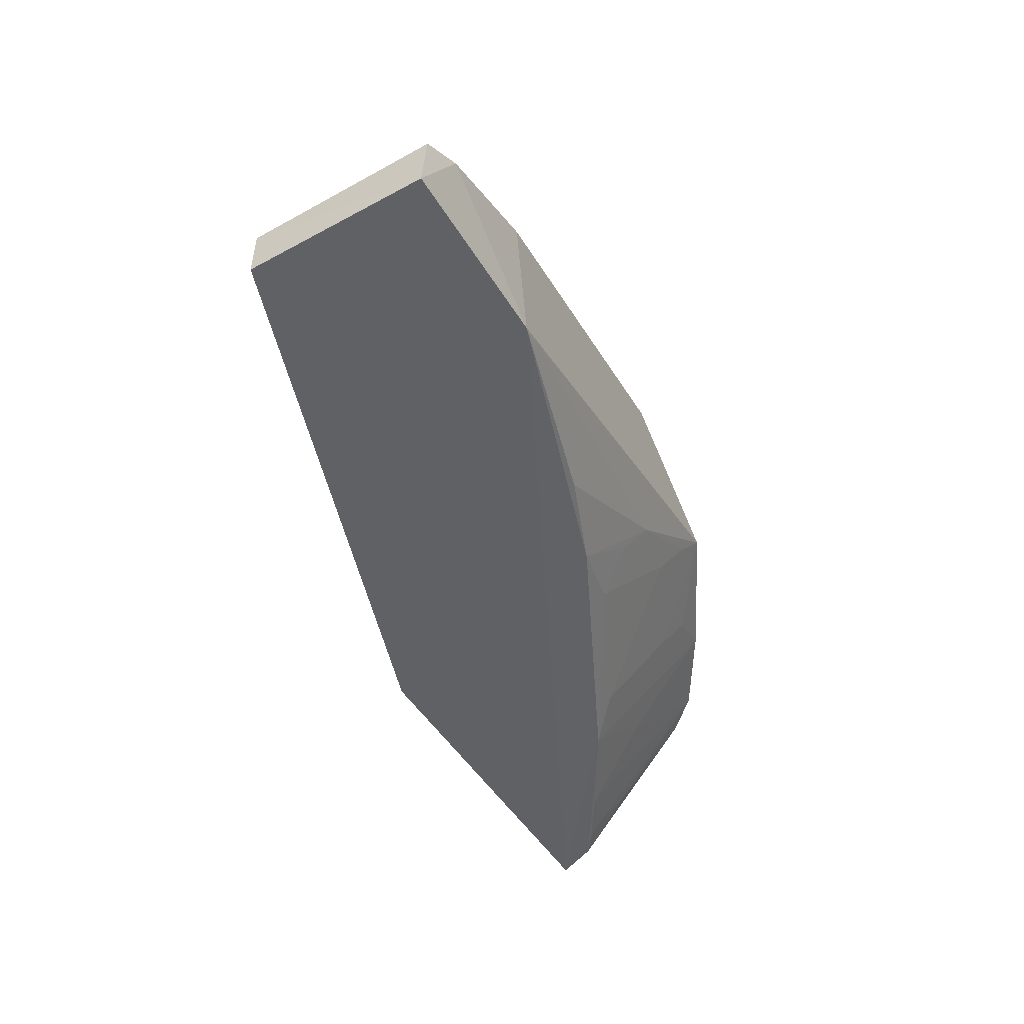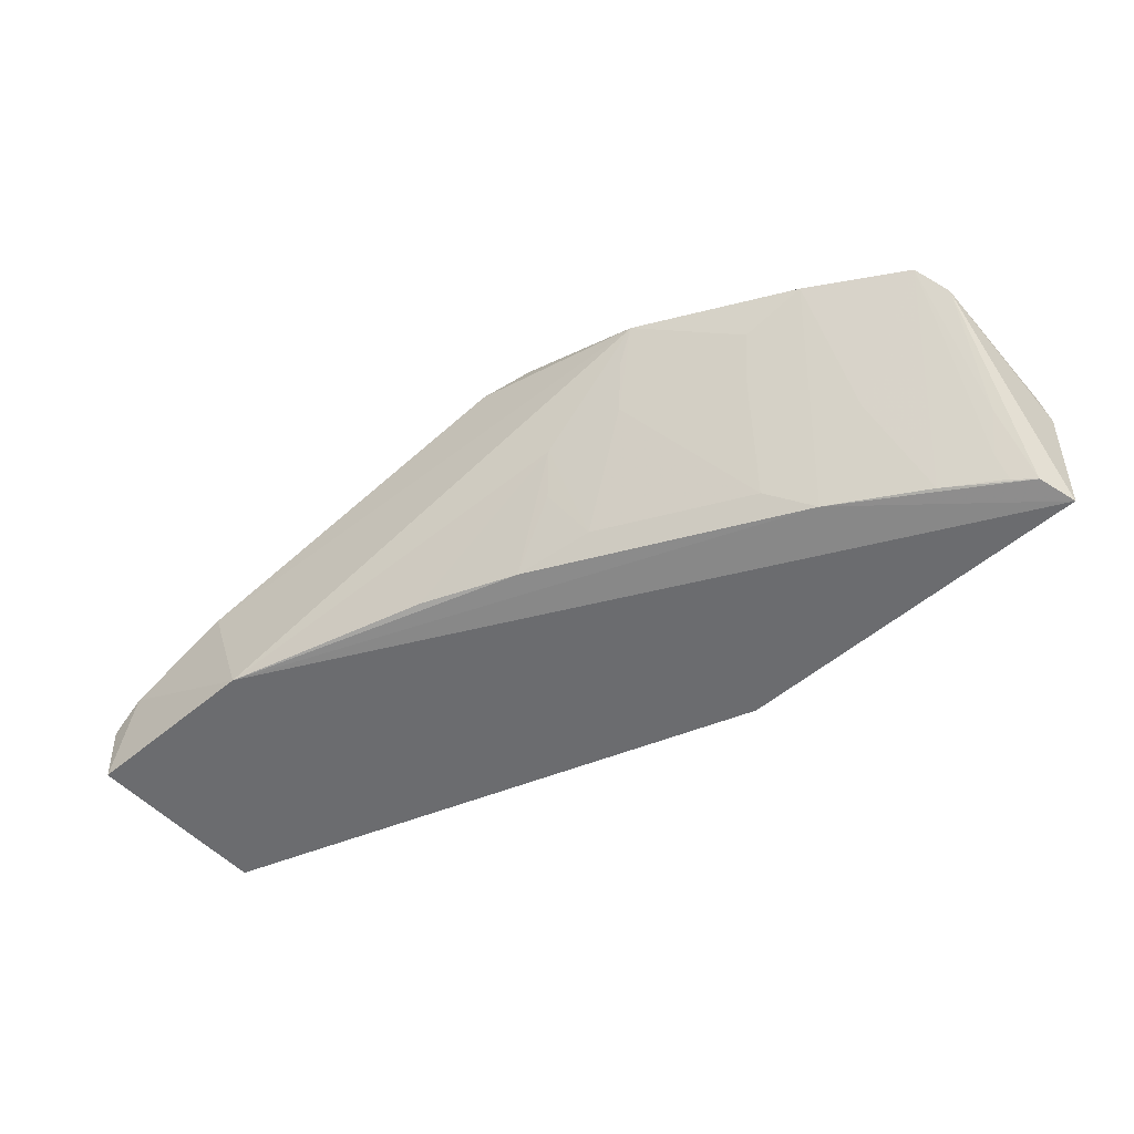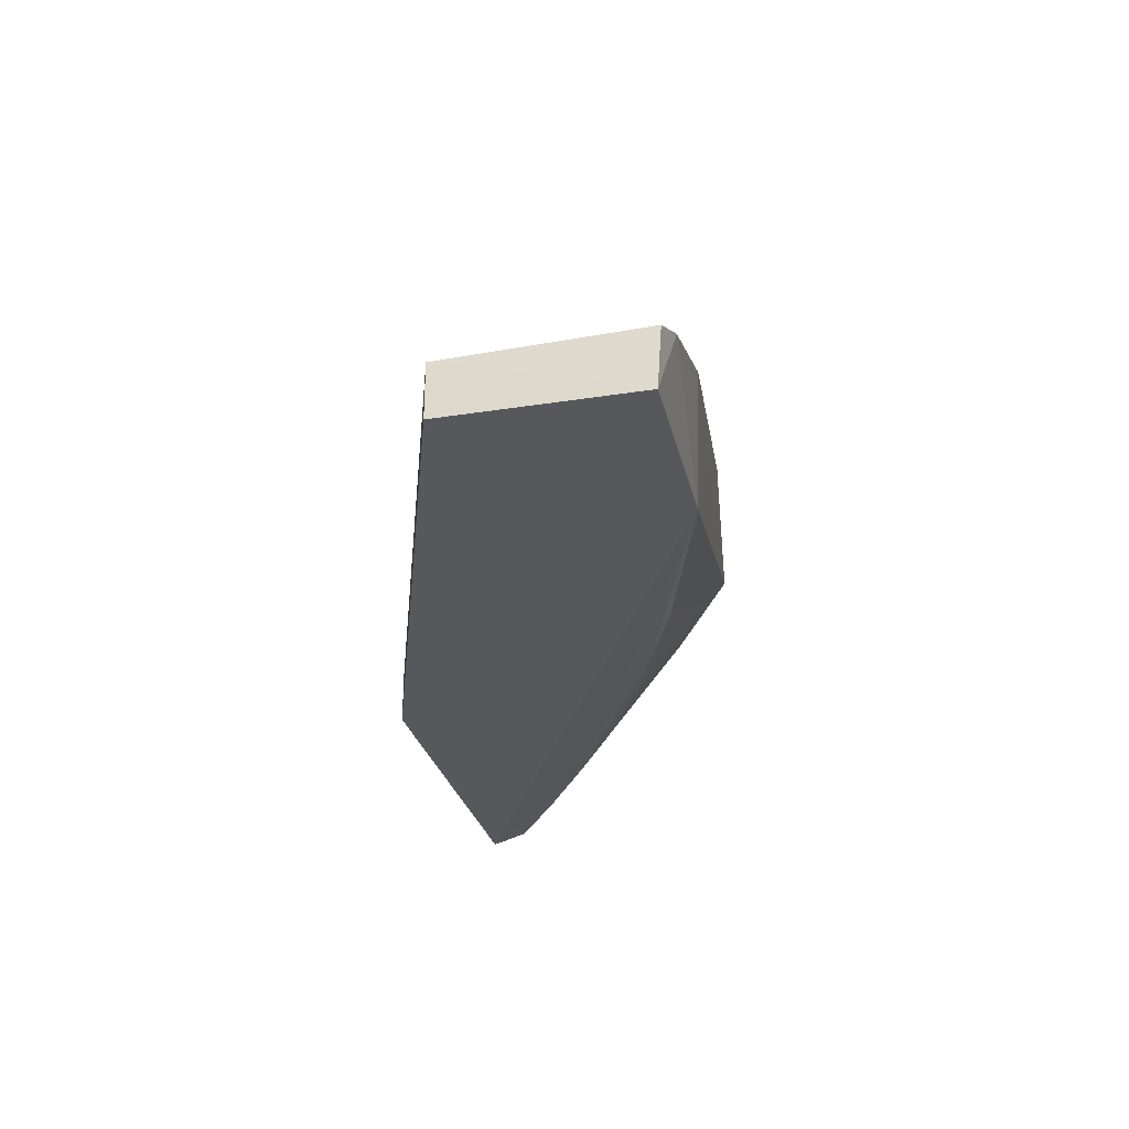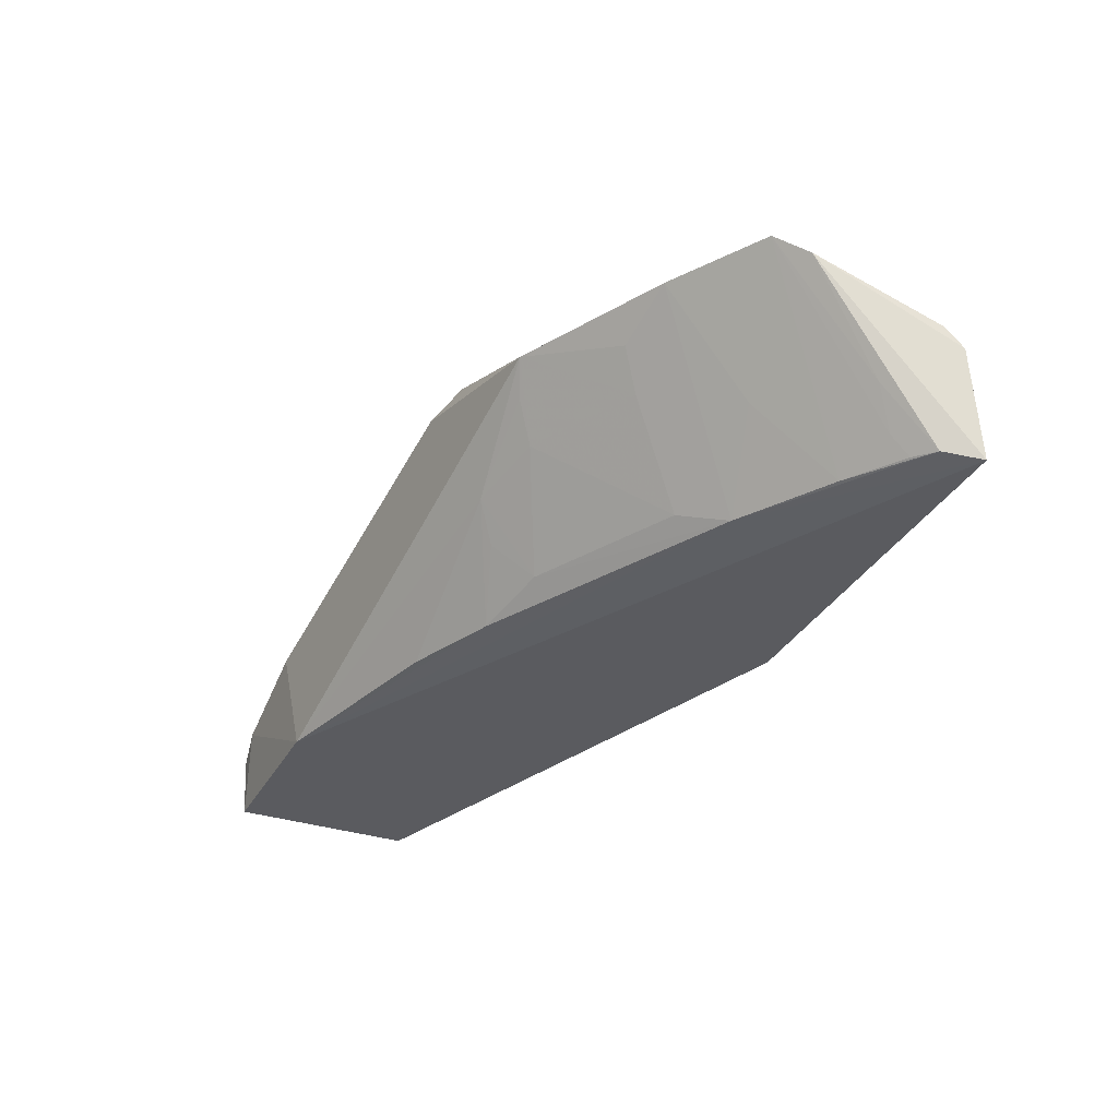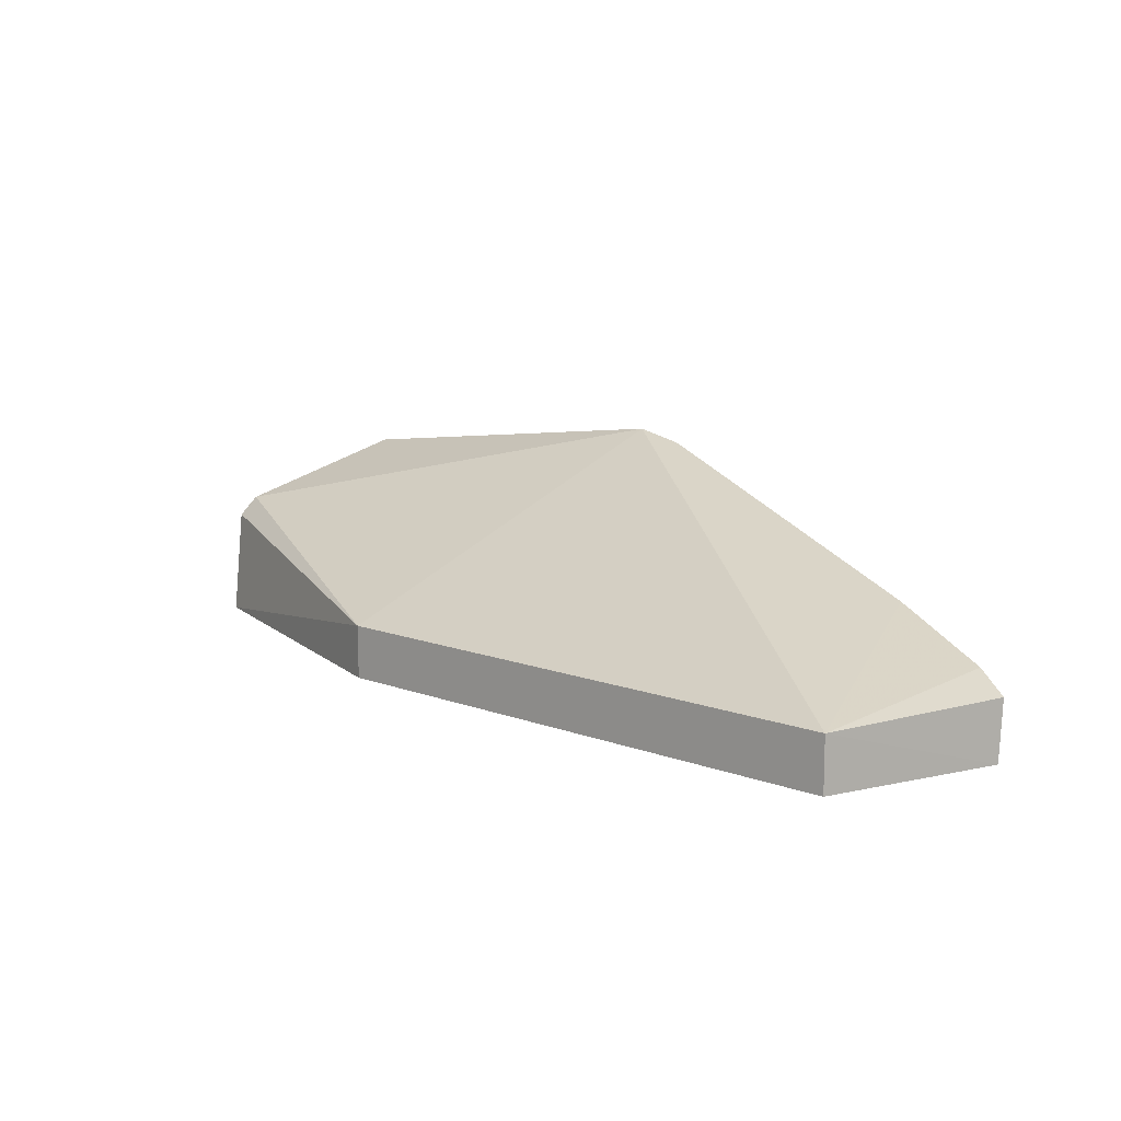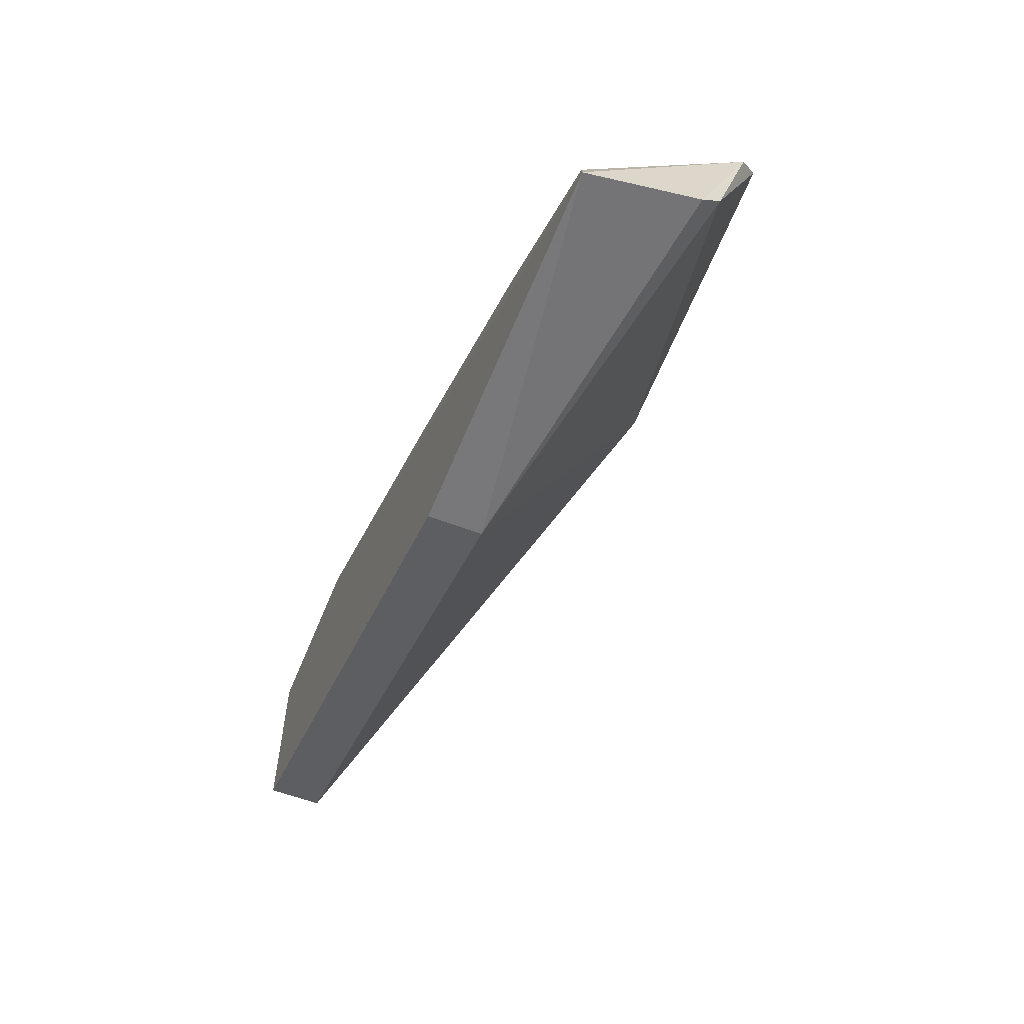
<metadata>
{"format":"obj","ext":"obj","renderer":"f3d","projection":"perspective","resolution":1024,"background":"white","views":[{"elev":-49.4,"azim":120.8,"up":"+Z"},{"elev":-53.7,"azim":-137.9,"up":"+Z"},{"elev":-28.8,"azim":103.2,"up":"+Z"},{"elev":-33.3,"azim":-114.6,"up":"+Z"},{"elev":11.3,"azim":61.4,"up":"+Z"},{"elev":-57.6,"azim":-111.9,"up":"+Y"}]}
</metadata>
<code>
v -0.08977 0.214 0.02067
v -0.04466 0.1993 0.005
v -0.06181 0.2163 -0
v -0.1288 0.1821 -0
v -0.1296 0.185 0.01184
v -0.04466 0.1993 -0
v -0.106 0.212 0.01709
v -0.04473 0.2168 0.00551
v -0.09439 0.2128 0.02161
v -0.09447 0.1821 0.005
v -0.05863 0.2172 0.01057
v -0.1122 0.1956 0.0007552
v -0.128 0.1997 0.01737
v -0.04466 0.2164 -0
v -0.1298 0.1834 0.01003
v -0.09447 0.1821 -0
v -0.04827 0.2173 0.007091
v -0.08846 0.2074 0.0007599
v -0.1195 0.205 0.01729
v -0.1277 0.1856 0.0005223
v -0.1295 0.197 0.01537
v -0.09523 0.2057 0.002493
v -0.07997 0.2109 0.000746
v -0.1122 0.2041 0.01113
v -0.1207 0.1904 0.0007613
v -0.1275 0.1904 0.00596
v -0.09528 0.211 0.009283
v -0.114 0.2058 0.01451
v -0.1088 0.199 0.002506
v -0.119 0.1973 0.00766
v -0.1258 0.1887 0.002543
v -0.102 0.2092 0.01106
v -0.09352 0.2092 0.005918
v -0.1258 0.1871 0.0007305
v -0.1038 0.211 0.01444
f 9 2 1
f 9 1 7
f 10 9 5
f 10 2 9
f 11 7 1
f 11 3 7
f 11 1 2
f 12 3 4
f 13 5 9
f 14 6 4
f 14 4 3
f 14 8 2
f 14 2 6
f 15 10 5
f 15 4 10
f 16 10 4
f 16 4 6
f 16 6 2
f 16 2 10
f 17 11 2
f 17 2 8
f 17 8 14
f 17 14 3
f 17 3 11
f 18 3 12
f 19 13 9
f 19 9 7
f 20 12 4
f 21 4 15
f 21 20 4
f 21 15 5
f 21 5 13
f 22 18 12
f 23 3 18
f 25 12 20
f 26 21 13
f 26 20 21
f 27 23 18
f 27 7 3
f 27 3 23
f 28 19 7
f 28 7 24
f 29 22 12
f 29 28 24
f 29 12 19
f 29 19 28
f 30 19 12
f 30 12 25
f 30 25 13
f 30 13 19
f 31 26 13
f 31 13 25
f 32 27 22
f 32 22 29
f 32 29 24
f 32 24 7
f 33 27 18
f 33 18 22
f 33 22 27
f 34 31 25
f 34 25 20
f 34 20 26
f 34 26 31
f 35 32 7
f 35 7 27
f 35 27 32

</code>
